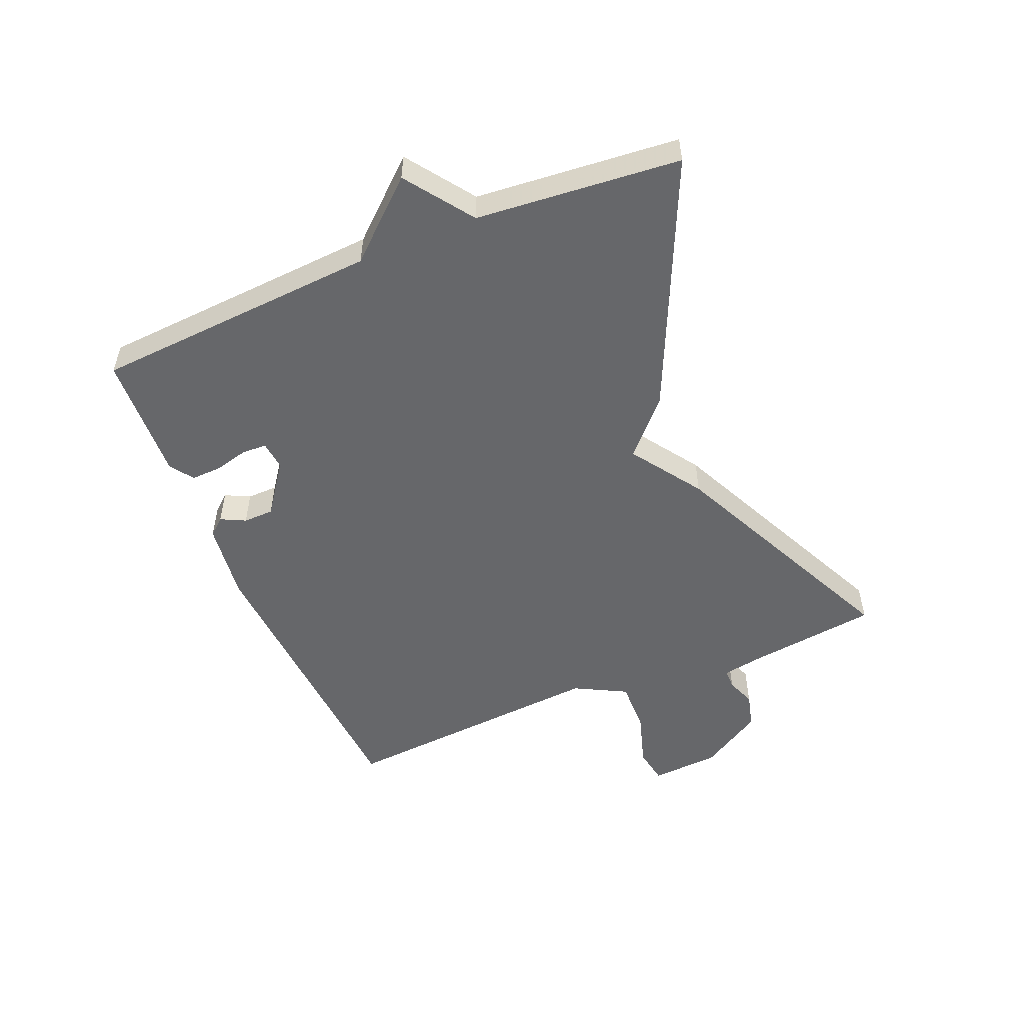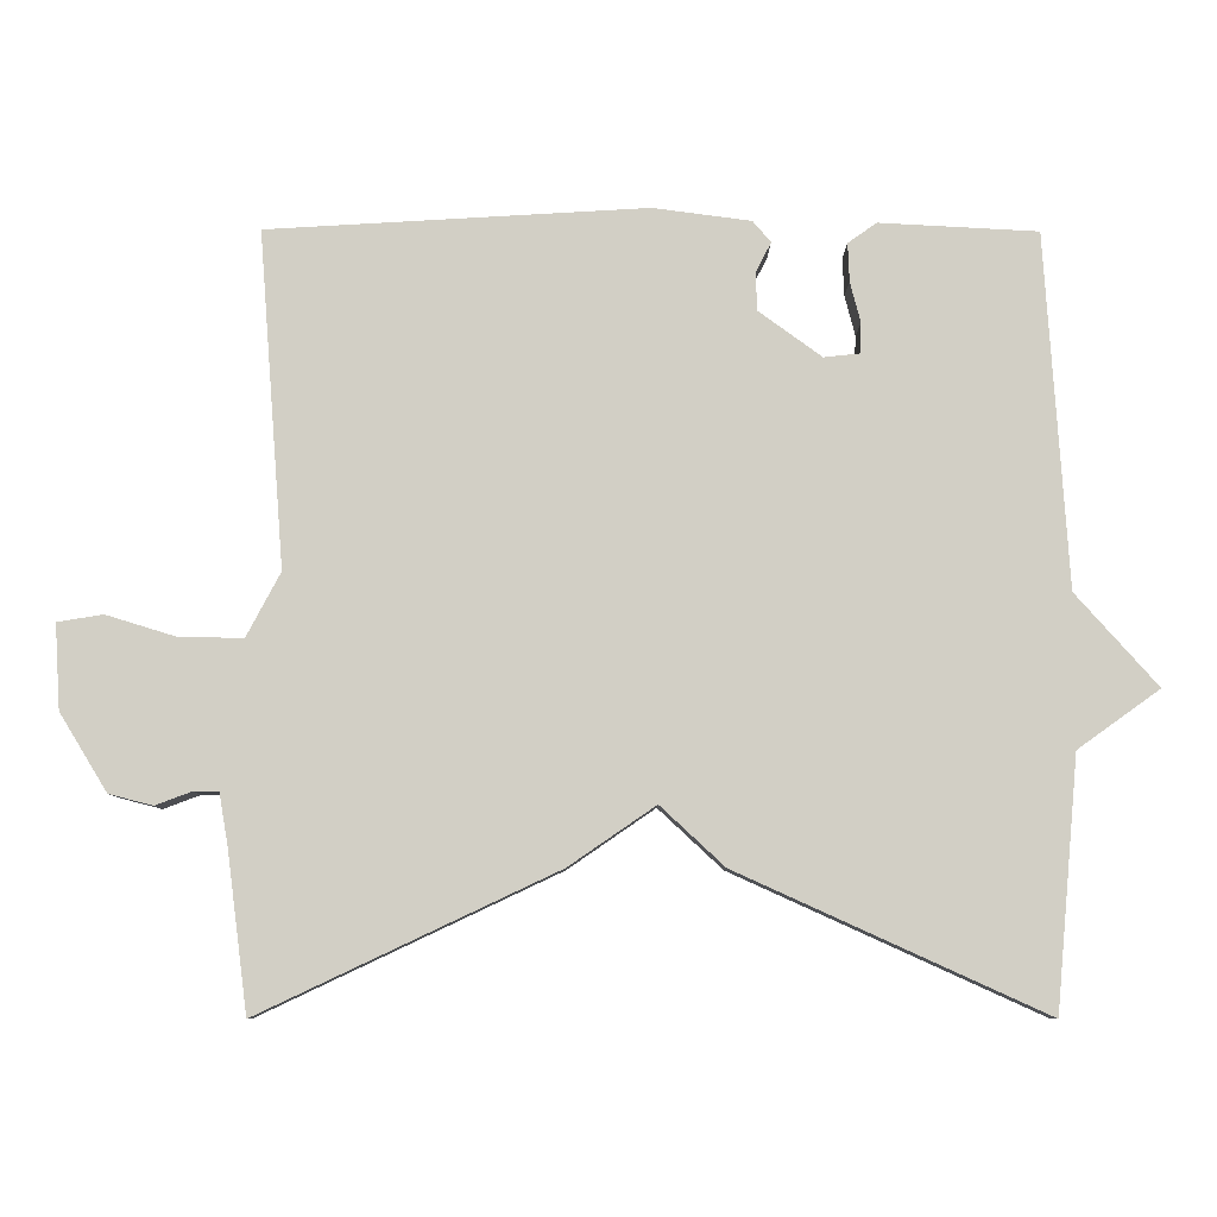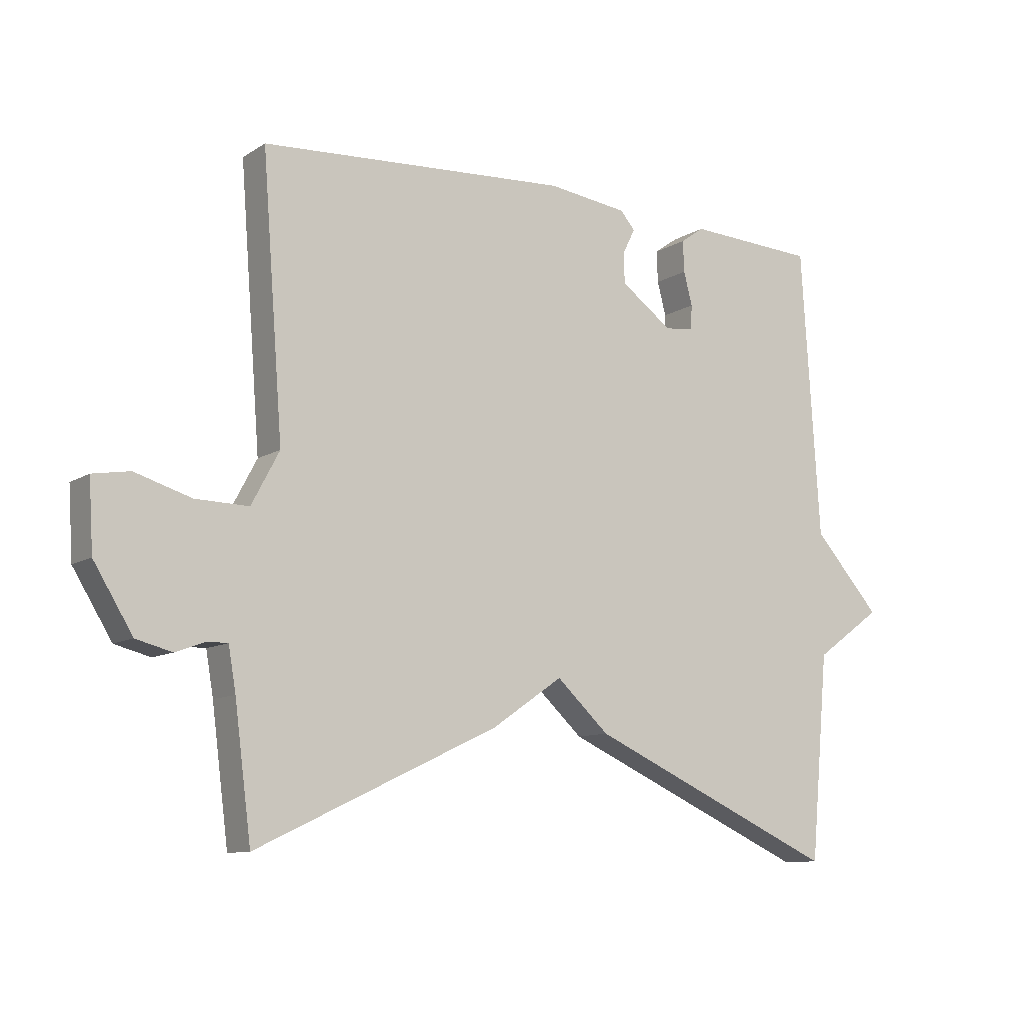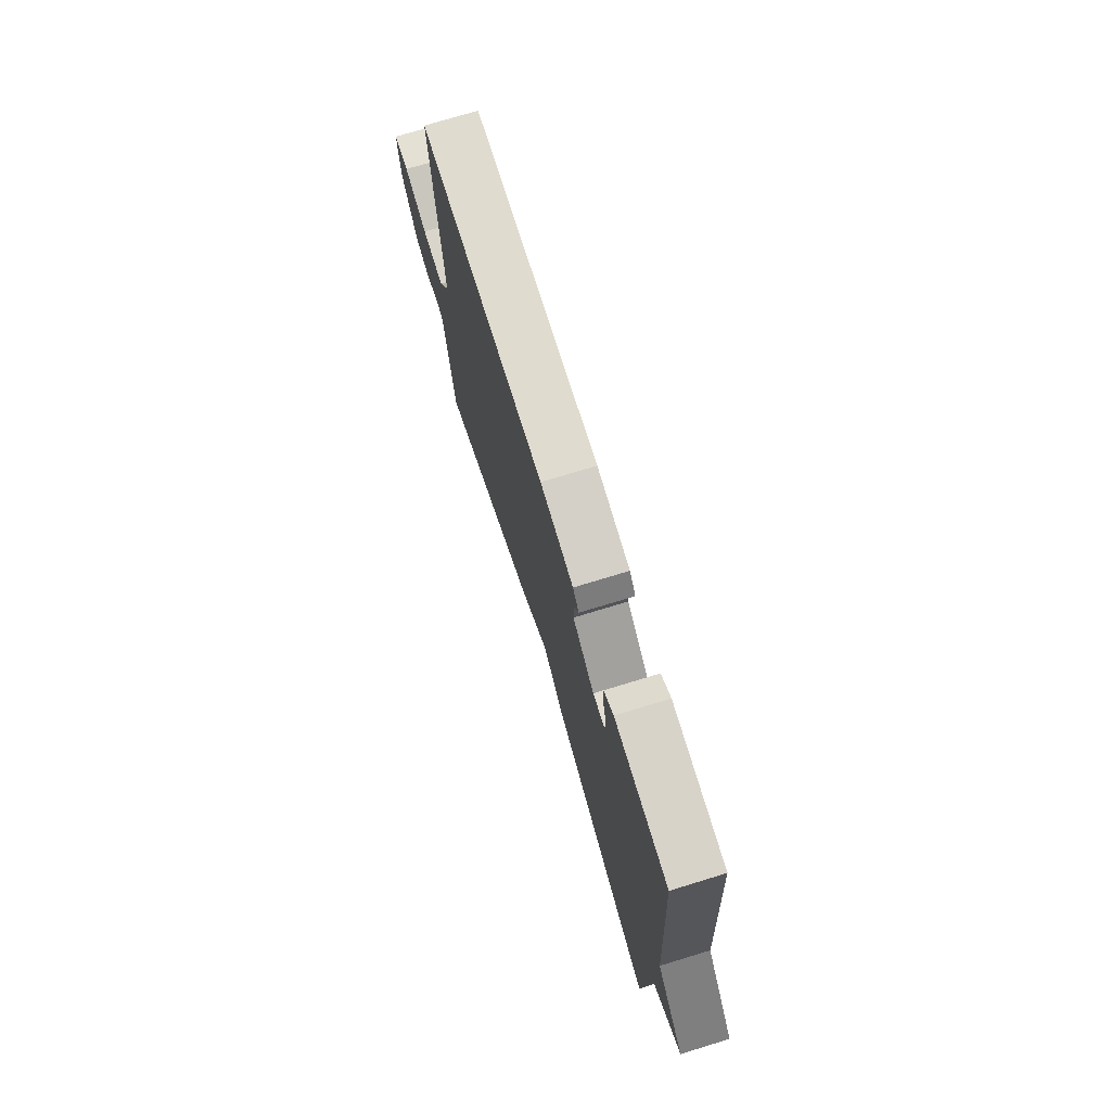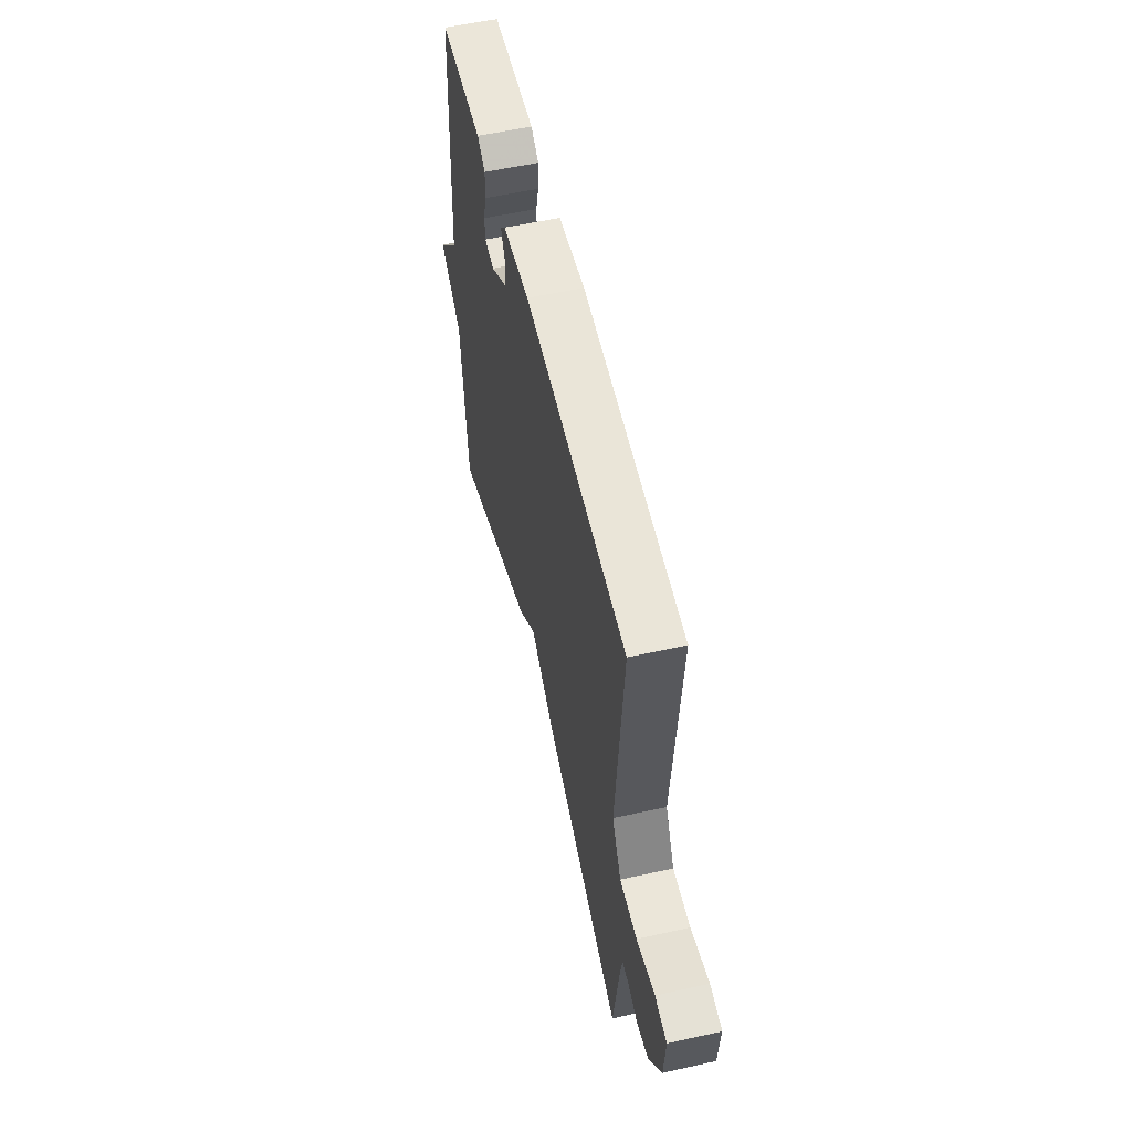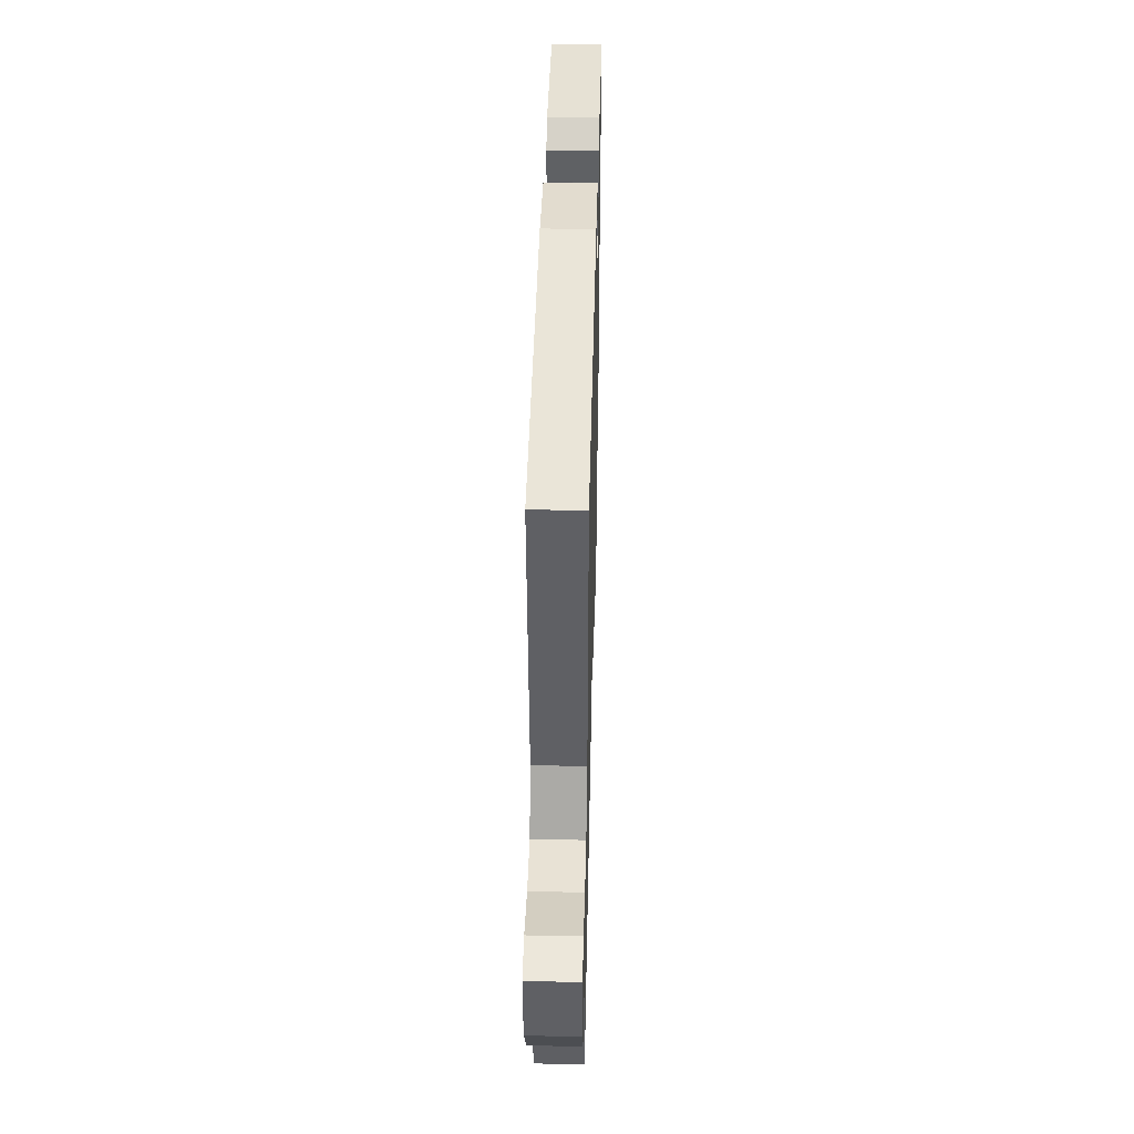
<metadata>
{"format":"obj","ext":"obj","renderer":"f3d","projection":"perspective","resolution":1024,"background":"white","views":[{"elev":-52.2,"azim":112.7,"up":"+Y"},{"elev":-7.9,"azim":-0.5,"up":"+Z"},{"elev":-10.3,"azim":-33.4,"up":"+Z"},{"elev":73.5,"azim":73.0,"up":"+Z"},{"elev":56.5,"azim":-103.1,"up":"+Z"},{"elev":42.0,"azim":-88.6,"up":"+Z"}]}
</metadata>
<code>
v -0.5 0.07 0.5
v 0 0.07 0.53
v 0.13 0.07 0.513
v 0.154 0.07 0.485
v 0.134 0.07 0.445
v 0.135 0.07 0.395
v 0.219 0.07 0.334
v 0.266 0.07 0.339
v 0.268 0.07 0.379
v 0.254 0.07 0.433
v 0.252 0.07 0.484
v 0.29 0.07 0.511
v 0.5 0.07 0.5
v 0.53 0.07 0.032
v 0.639 0.07 -0.09
v 0.53 0.07 -0.168
v 0.5 0.07 -0.5
v 0.092 0.07 -0.315
v 0.007 0.07 -0.236
v -0.108 0.07 -0.315
v -0.5 0.07 -0.5
v -0.527 0.07 -0.29
v -0.539 0.07 -0.22
v -0.572 0.07 -0.22
v -0.62 0.07 -0.238
v -0.678 0.07 -0.223
v -0.741 0.07 -0.12
v -0.748 0.07 -0.008
v -0.688 0.07 0.002
v -0.597 0.07 -0.026
v -0.511 0.07 -0.028
v -0.466 0.07 0.057
v -0.5 0 0.5
v 0 0 0.53
v 0.13 0 0.513
v 0.154 0 0.485
v 0.134 0 0.445
v 0.135 0 0.395
v 0.219 0 0.334
v 0.266 0 0.339
v 0.268 0 0.379
v 0.254 0 0.433
v 0.252 0 0.484
v 0.29 0 0.511
v 0.5 0 0.5
v 0.53 0 0.032
v 0.639 0 -0.09
v 0.53 0 -0.168
v 0.5 0 -0.5
v 0.092 0 -0.315
v 0.007 0 -0.236
v -0.108 0 -0.315
v -0.5 0 -0.5
v -0.527 0 -0.29
v -0.539 0 -0.22
v -0.572 0 -0.22
v -0.62 0 -0.238
v -0.678 0 -0.223
v -0.741 0 -0.12
v -0.748 0 -0.008
v -0.688 0 0.002
v -0.597 0 -0.026
v -0.511 0 -0.028
v -0.466 0 0.057
f 28 29 30
f 27 28 30
f 26 27 30
f 25 26 30
f 24 25 30
f 23 24 30 31
f 22 23 31 32
f 21 22 32
f 20 21 32
f 19 20 32
f 16 17 18 19
f 19 32 1
f 16 19 1
f 15 16 1
f 14 15 1
f 12 13 14
f 11 12 14
f 10 11 14
f 9 10 14
f 3 4 5
f 2 3 5
f 1 2 5
f 1 5 6
f 14 1 6 7
f 8 9 14
f 7 8 14
f 62 61 60
f 62 60 59
f 62 59 58
f 62 58 57
f 62 57 56
f 63 62 56 55
f 64 63 55 54
f 64 54 53
f 64 53 52
f 64 52 51
f 51 50 49 48
f 33 64 51
f 33 51 48
f 33 48 47
f 33 47 46
f 46 45 44
f 46 44 43
f 46 43 42
f 46 42 41
f 37 36 35
f 37 35 34
f 37 34 33
f 38 37 33
f 39 38 33 46
f 46 41 40
f 46 40 39
f 1 33 34 2
f 2 34 35 3
f 3 35 36 4
f 4 36 37 5
f 5 37 38 6
f 6 38 39 7
f 7 39 40 8
f 8 40 41 9
f 9 41 42 10
f 10 42 43 11
f 11 43 44 12
f 12 44 45 13
f 13 45 46 14
f 14 46 47 15
f 15 47 48 16
f 16 48 49 17
f 17 49 50 18
f 18 50 51 19
f 19 51 52 20
f 20 52 53 21
f 21 53 54 22
f 22 54 55 23
f 23 55 56 24
f 24 56 57 25
f 25 57 58 26
f 26 58 59 27
f 27 59 60 28
f 28 60 61 29
f 29 61 62 30
f 30 62 63 31
f 31 63 64 32
f 32 64 33 1

</code>
